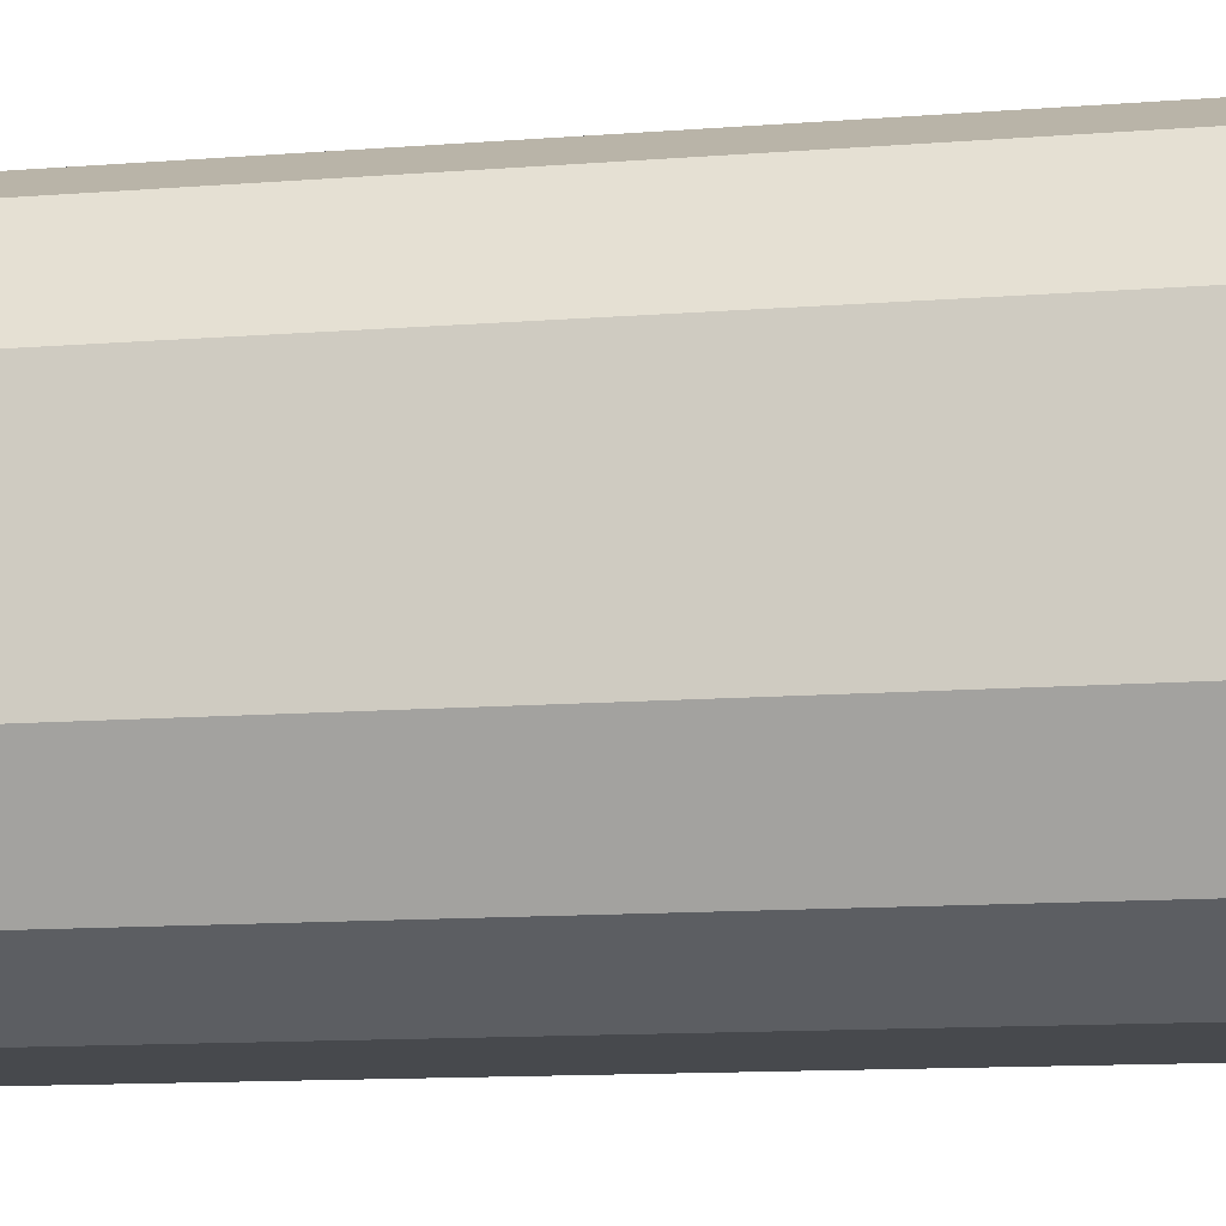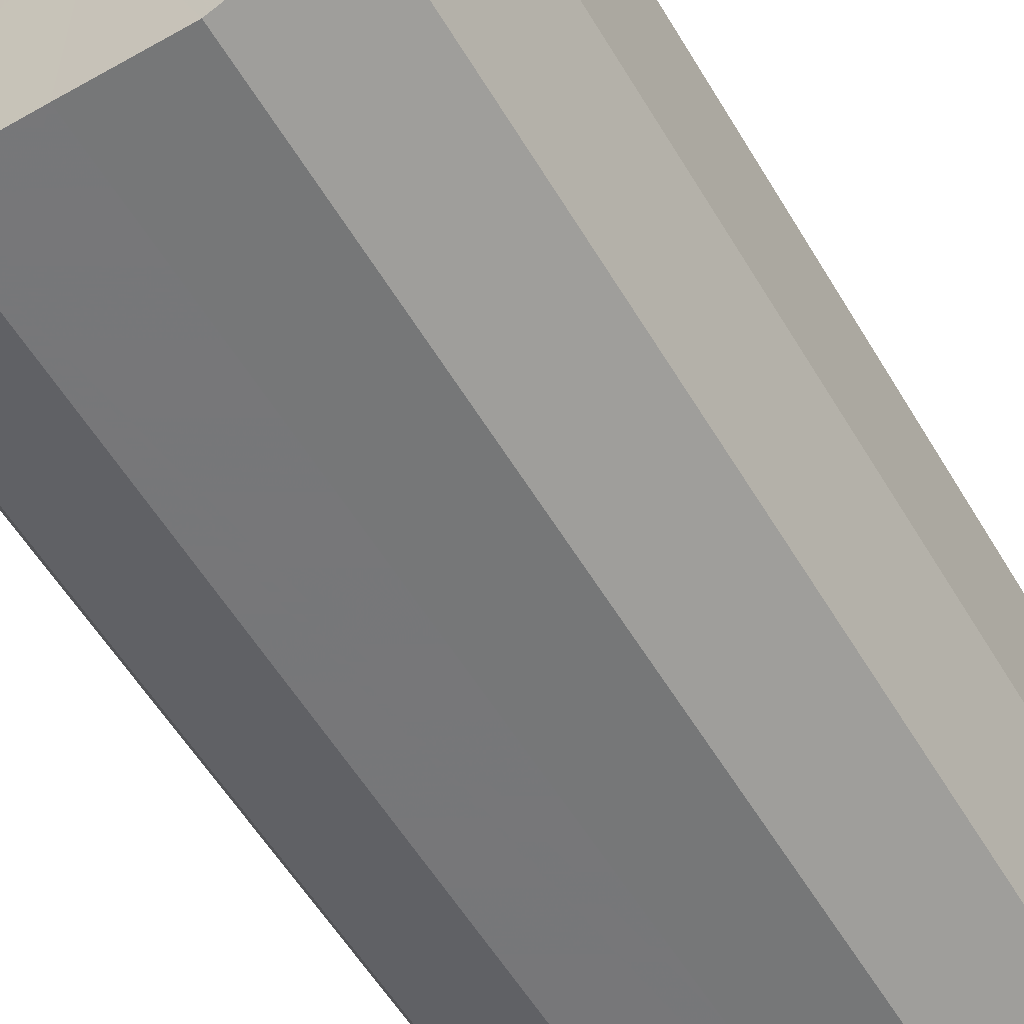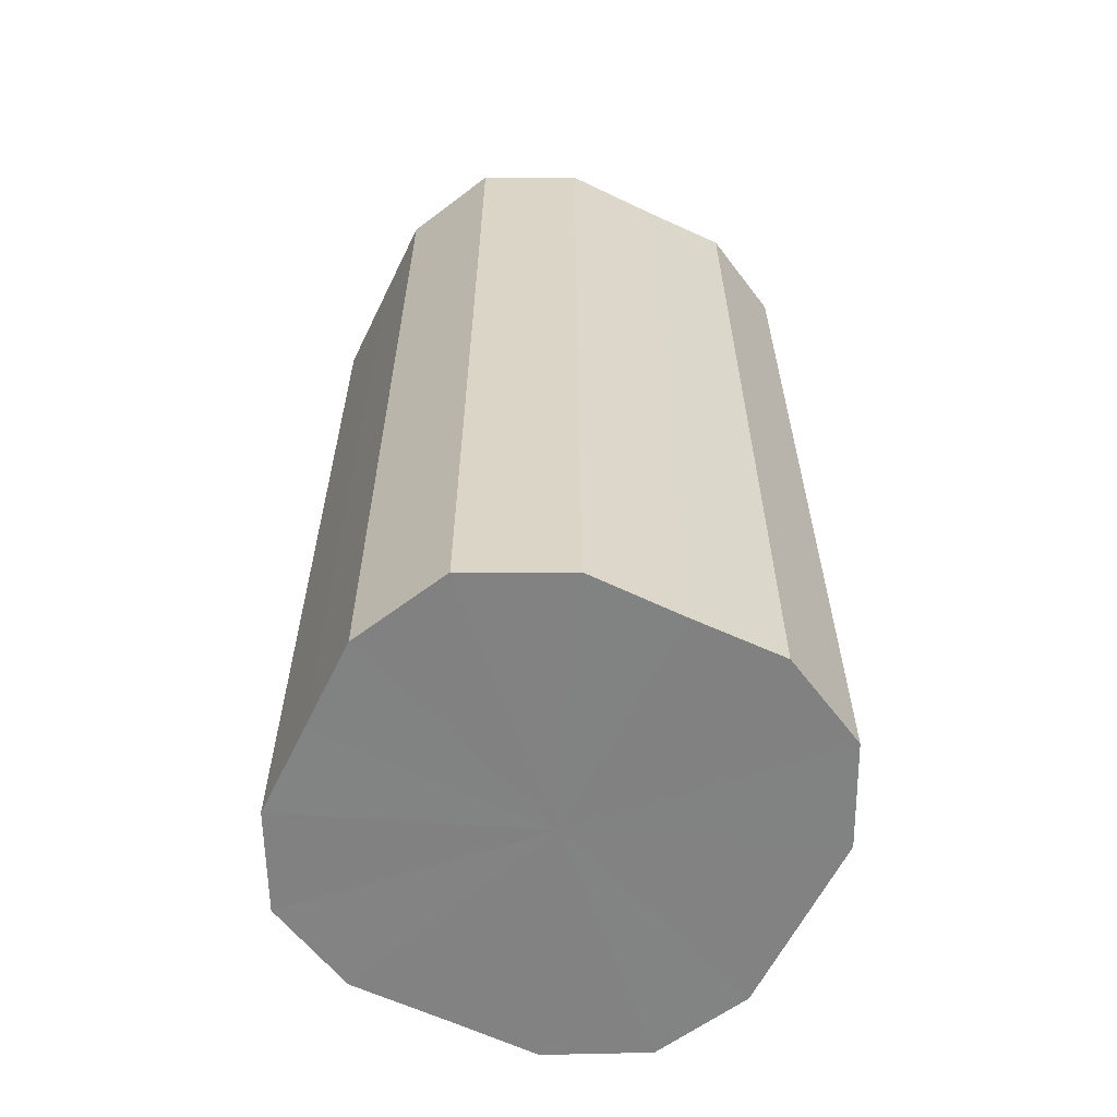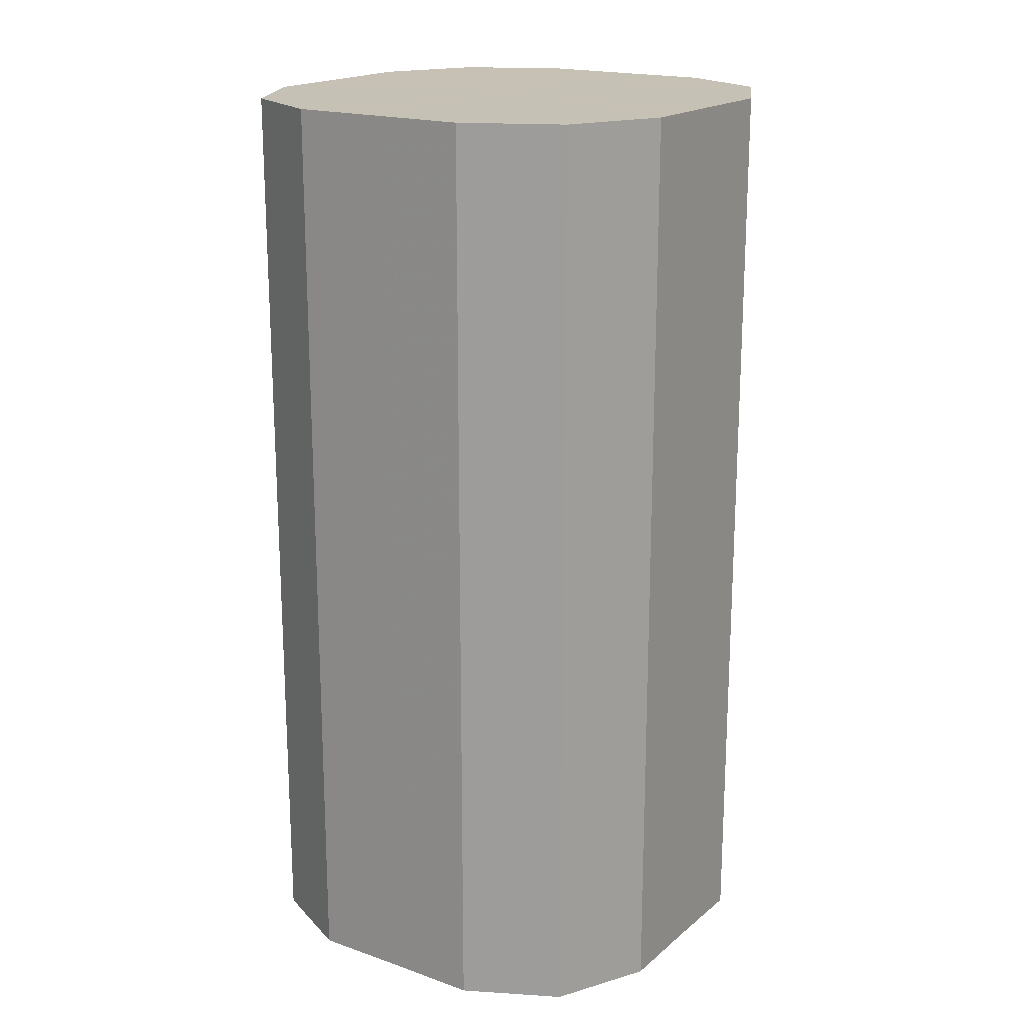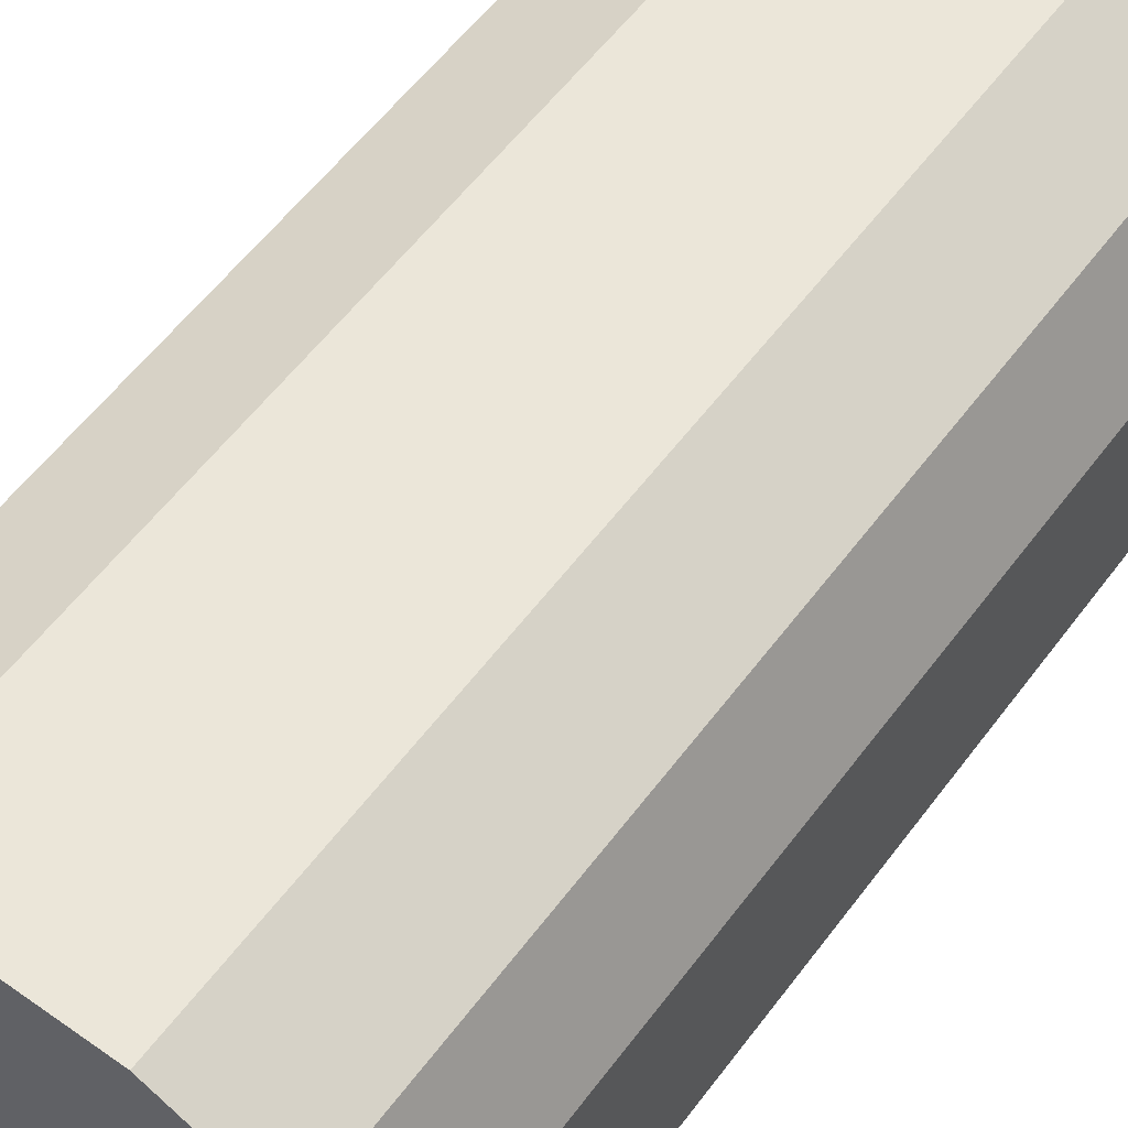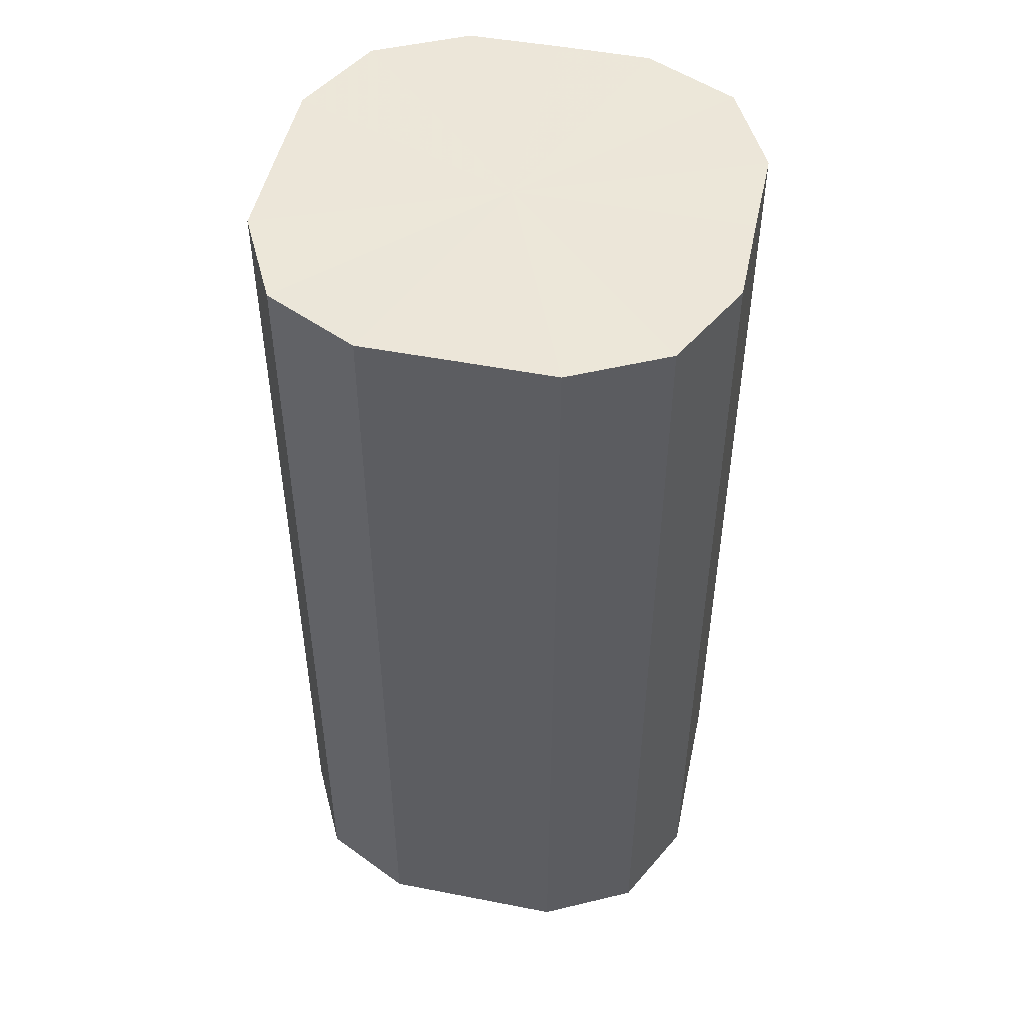
<metadata>
{"format":"obj","ext":"obj","renderer":"f3d","projection":"perspective","resolution":1024,"background":"white","views":[{"elev":-12.1,"azim":-79.4,"up":"+Y"},{"elev":-57.1,"azim":30.6,"up":"+Y"},{"elev":-60.7,"azim":-25.9,"up":"+Z"},{"elev":18.6,"azim":-146.3,"up":"+Z"},{"elev":56.8,"azim":-143.8,"up":"+Y"},{"elev":49.3,"azim":102.0,"up":"+Z"}]}
</metadata>
<code>
o 12562
v 2163 1869 10.83
v 2163 1869 10.83
v 2163 1869 11.03
v 2163 1869 10.83
v 2163 1869 11.03
v 2163 1869 10.83
v 2163 1869 11.03
v 2163 1869 10.83
v 2163 1869 11.03
v 2163 1869 10.83
v 2163 1869 11.03
v 2163 1869 10.83
v 2163 1869 11.03
v 2163 1869 10.83
v 2163 1869 11.03
v 2163 1869 10.83
v 2163 1869 11.03
v 2163 1869 10.83
v 2163 1869 11.03
v 2163 1869 10.83
v 2163 1869 11.03
v 2163 1869 10.83
v 2163 1869 11.03
v 2163 1869 10.83
v 2163 1869 11.03
v 2163 1869 10.83
v 2163 1869 11.03
v 2163 1869 10.83
v 2163 1869 11.03
v 2163 1869 10.83
v 2163 1869 11.03
v 2163 1869 11.03
v 2163 1869 11.03
v 2163 1869 10.83
v 2163 1869 11.03
v 2163 1869 10.83
v 2163 1869 11.03
v 2163 1869 11.03
v 2163 1869 10.83
v 2163 1869 11.03
v 2163 1869 10.83
v 2163 1869 10.83
v 2163 1869 11.03
v 2163 1869 11.03
v 2163 1869 10.83
v 2163 1869 11.03
v 2163 1869 10.83
v 2163 1869 10.83
v 2163 1869 11.03
v 2163 1869 11.03
v 2163 1869 10.83
v 2163 1869 11.03
v 2163 1869 10.83
v 2163 1869 10.83
v 2163 1869 11.03
v 2163 1869 11.03
v 2163 1869 10.83
v 2163 1869 11.03
v 2163 1869 10.83
v 2163 1869 10.83
v 2163 1869 11.03
v 2163 1869 11.03
v 2163 1869 10.83
v 2163 1869 10.83
v 2163 1869 10.83
v 2163 1869 10.83
v 2163 1869 10.83
v 2163 1869 10.83
v 2163 1869 10.83
v 2163 1869 10.83
v 2163 1869 10.83
v 2163 1869 10.83
v 2163 1869 10.83
v 2163 1869 10.83
v 2163 1869 10.83
v 2163 1869 10.83
v 2163 1869 10.83
v 2163 1869 10.83
v 2163 1869 10.83
v 2163 1869 10.83
v 2163 1869 10.83
v 2163 1869 11.03
v 2163 1869 11.03
v 2163 1869 11.03
v 2163 1869 11.03
v 2163 1869 11.03
v 2163 1869 11.03
v 2163 1869 11.03
v 2163 1869 11.03
v 2163 1869 11.03
v 2163 1869 11.03
v 2163 1869 11.03
v 2163 1869 11.03
v 2163 1869 11.03
v 2163 1869 11.03
v 2163 1869 11.03
v 2163 1869 11.03
v 2163 1869 11.03
f 1 2 3
f 2 4 5
f 6 1 7
f 4 8 9
f 10 6 11
f 8 12 13
f 14 10 15
f 12 16 17
f 18 14 19
f 16 20 21
f 22 18 23
f 20 24 25
f 26 22 27
f 24 28 29
f 30 26 31
f 28 30 32
f 33 34 35
f 35 36 37
f 38 39 33
f 40 41 38
f 37 42 43
f 44 45 40
f 46 47 44
f 43 48 49
f 50 51 46
f 52 53 50
f 49 54 55
f 56 57 52
f 58 59 56
f 55 60 61
f 62 63 58
f 61 64 62
f 65 66 67
f 65 68 66
f 65 67 69
f 65 70 68
f 65 69 71
f 65 72 70
f 65 71 73
f 65 74 72
f 65 73 75
f 65 76 74
f 65 75 77
f 65 78 76
f 65 77 79
f 65 80 78
f 65 79 81
f 65 81 80
f 82 83 84
f 82 85 83
f 82 84 86
f 82 87 85
f 82 86 88
f 82 89 87
f 82 88 90
f 82 91 89
f 82 90 92
f 82 93 91
f 82 92 94
f 82 95 93
f 82 94 96
f 82 97 95
f 82 96 98
f 82 98 97

</code>
